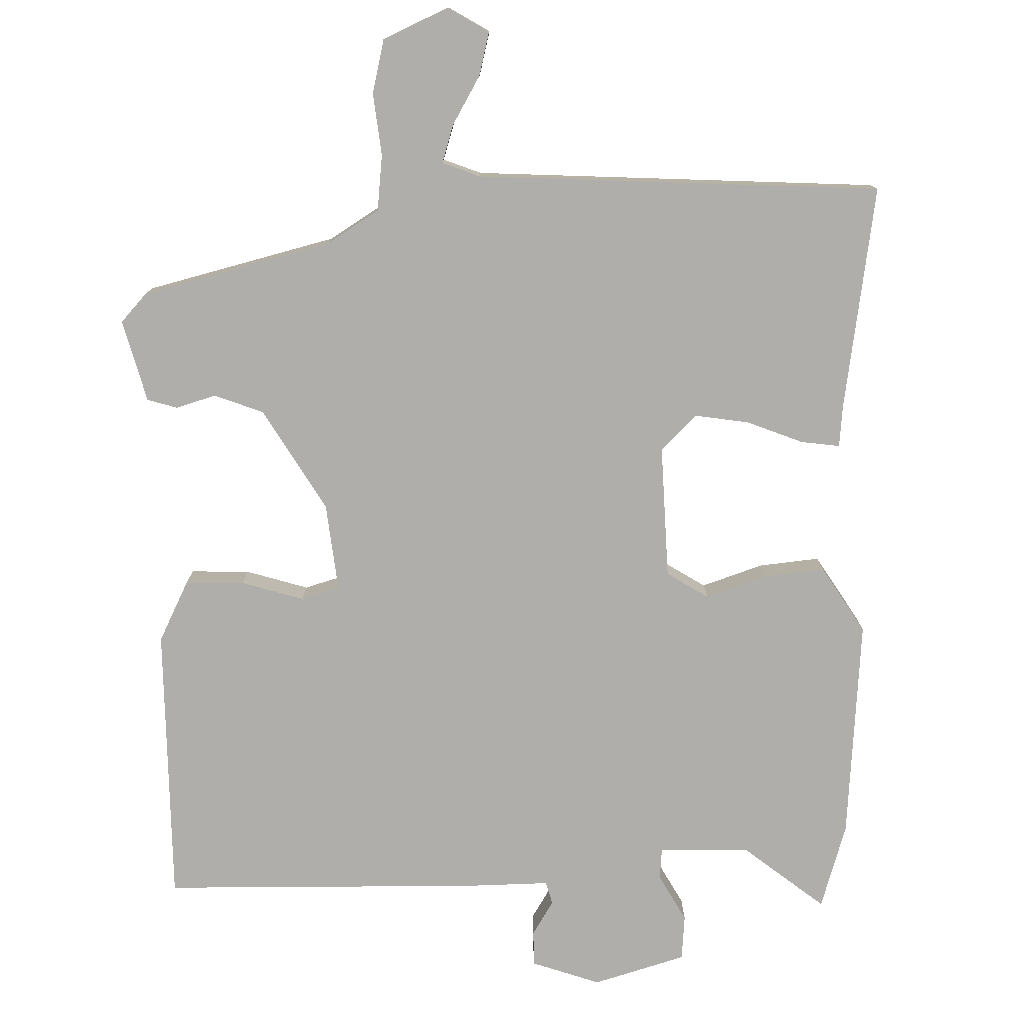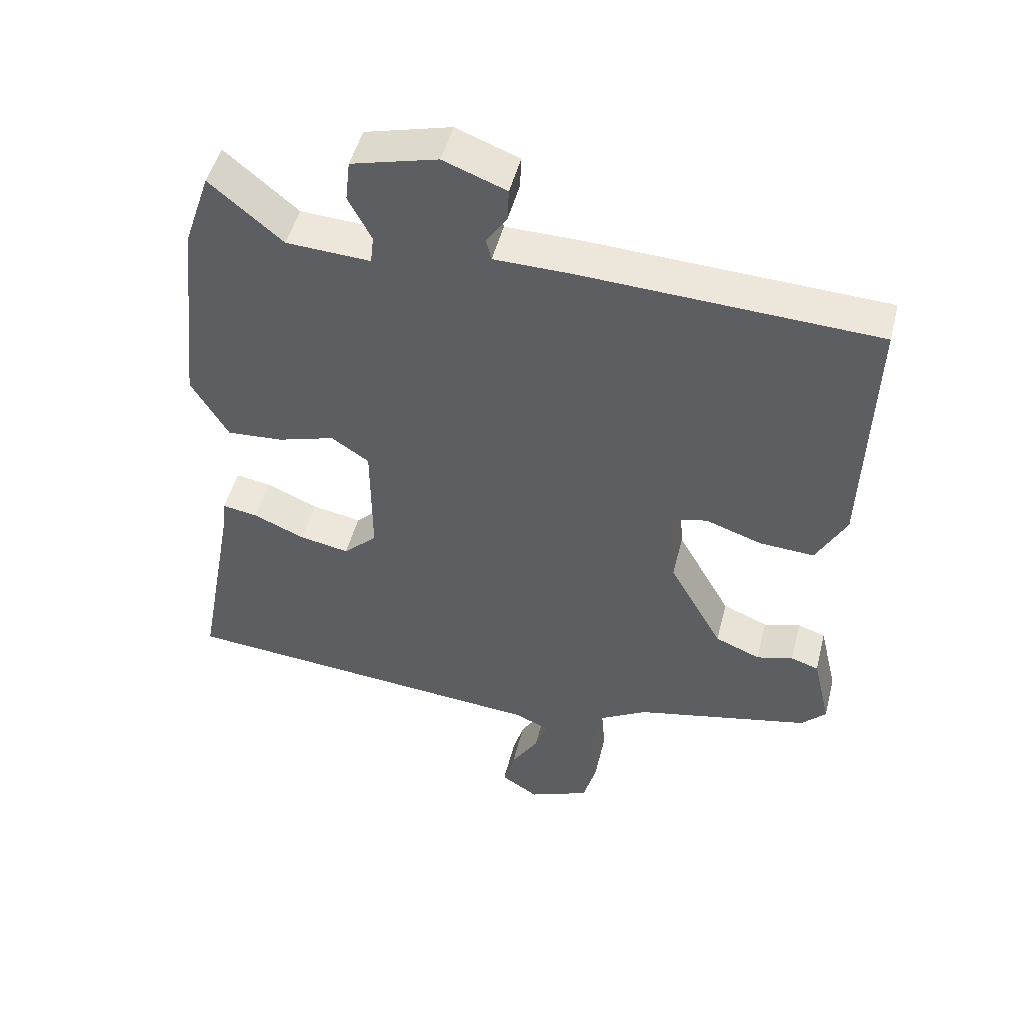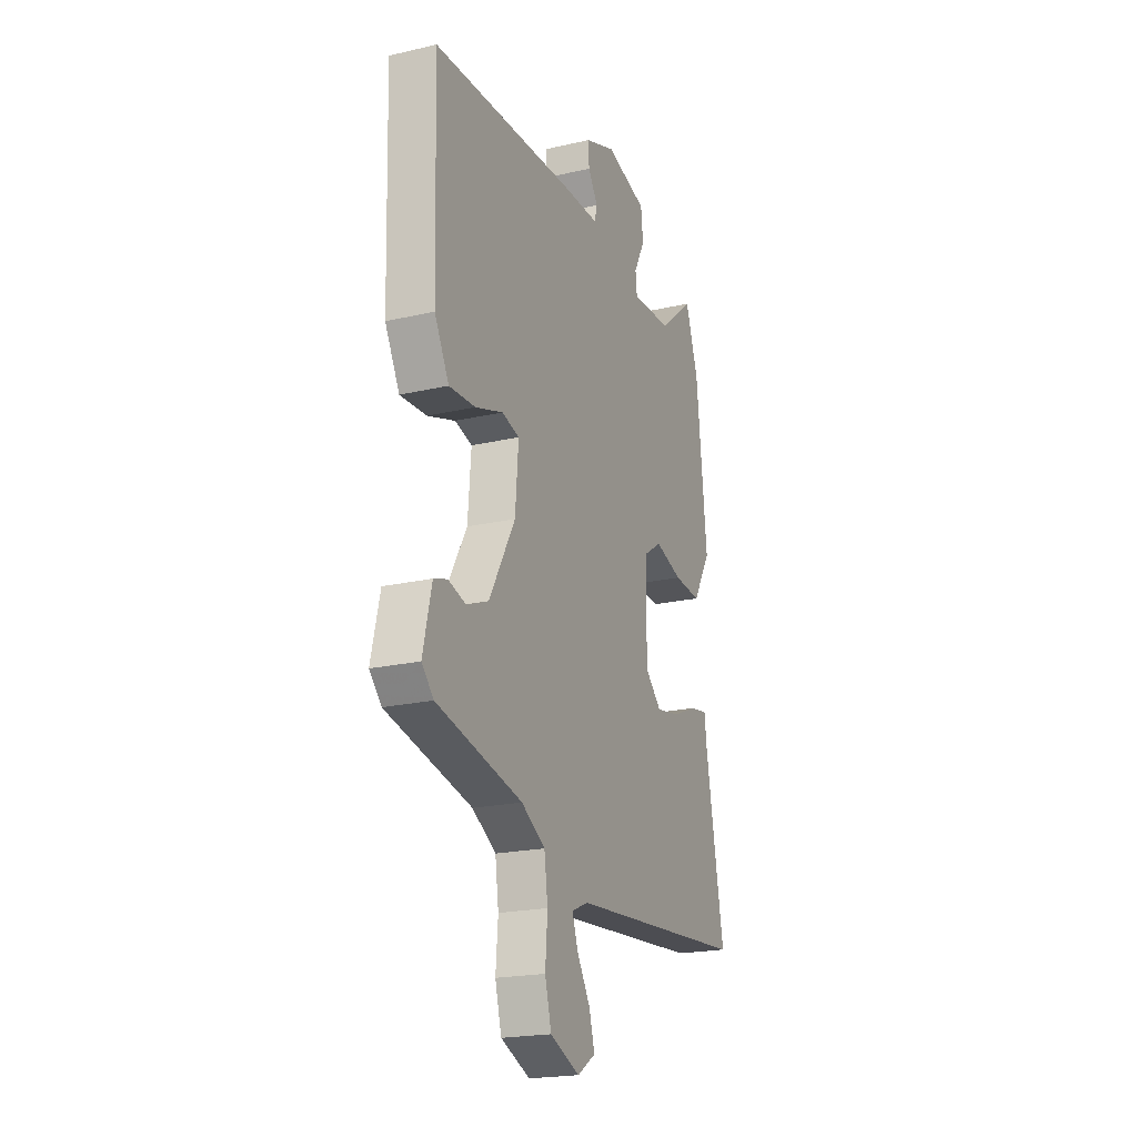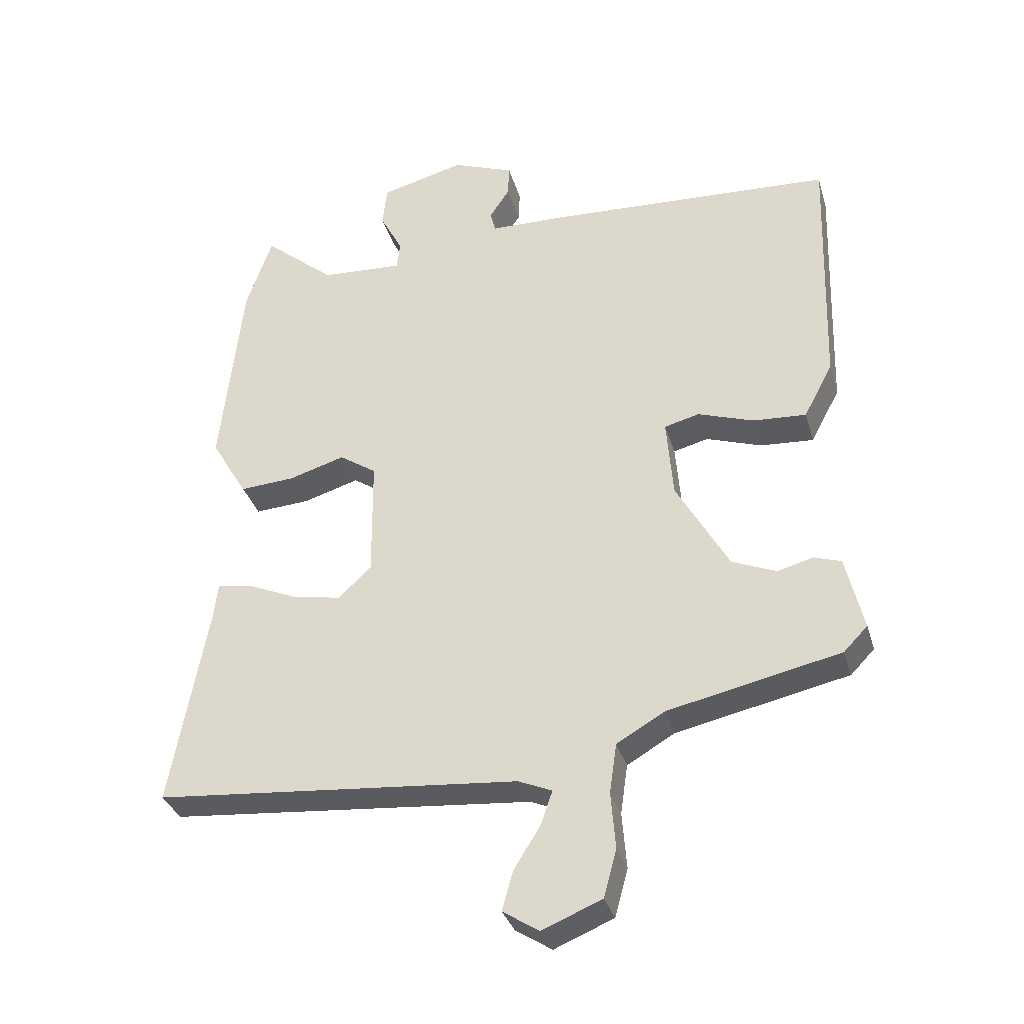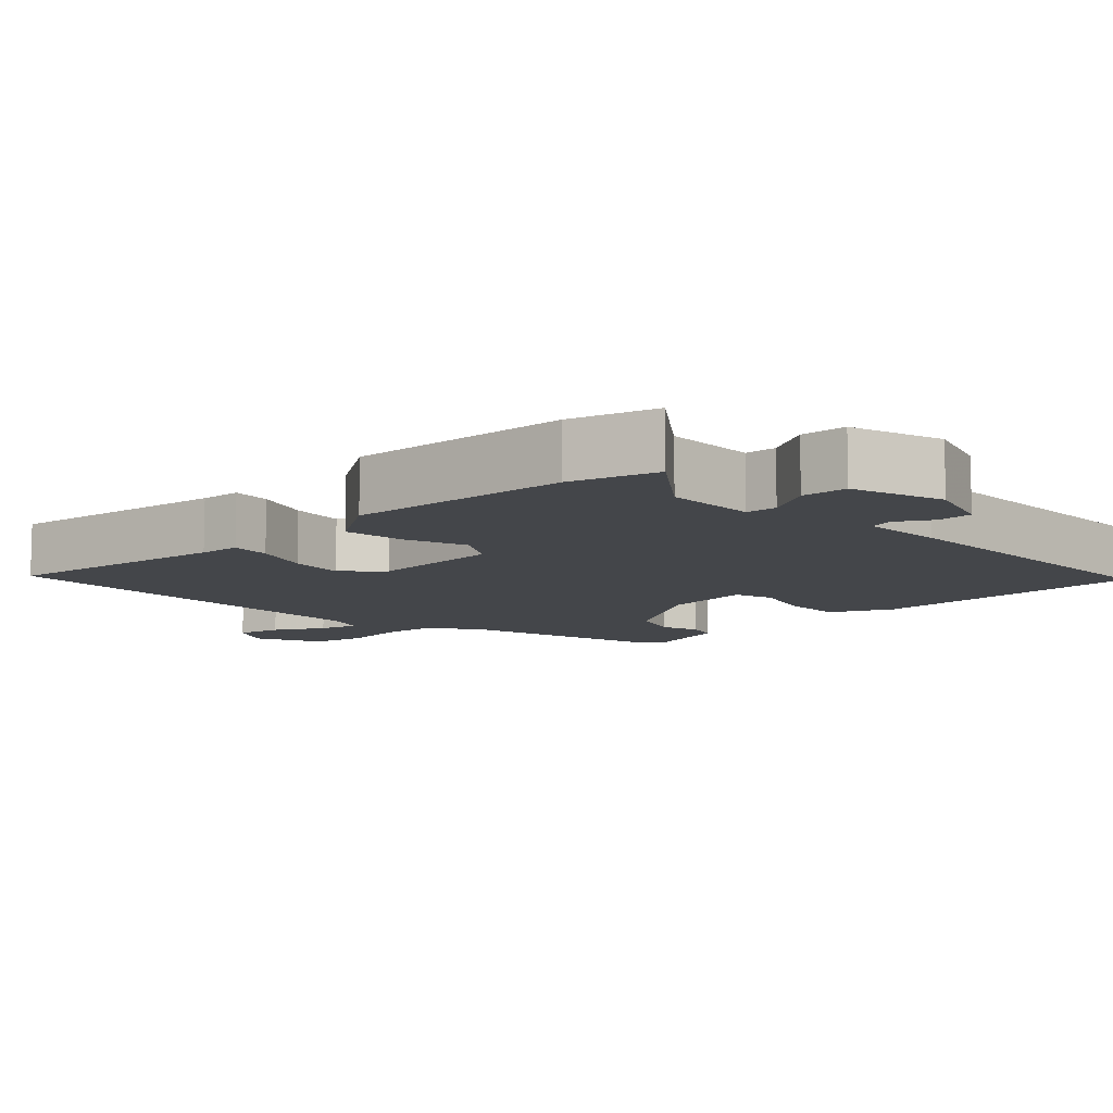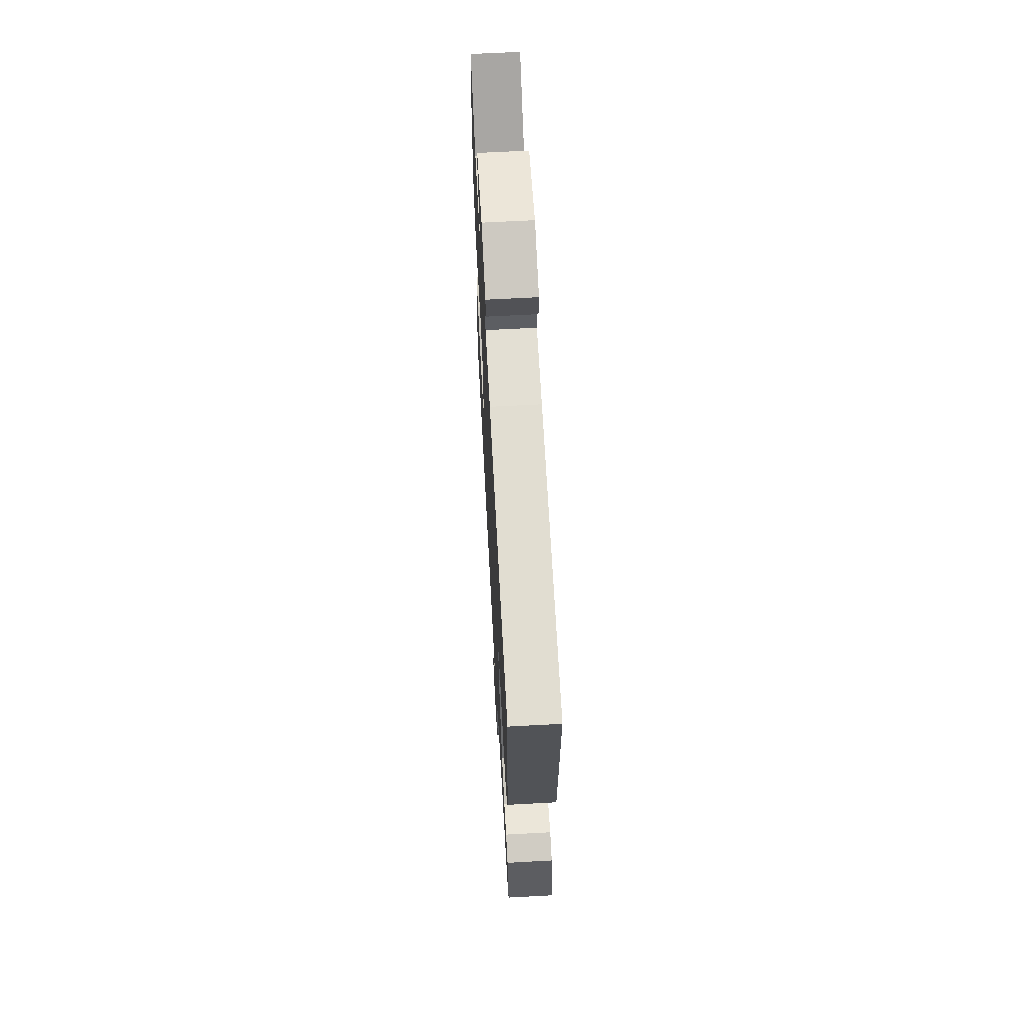
<metadata>
{"format":"obj","ext":"obj","renderer":"f3d","projection":"perspective","resolution":1024,"background":"white","views":[{"elev":-77.9,"azim":-176.9,"up":"+Y"},{"elev":48.8,"azim":14.1,"up":"+Z"},{"elev":-21.0,"azim":112.5,"up":"+Z"},{"elev":-33.5,"azim":15.6,"up":"+Z"},{"elev":-9.6,"azim":-43.7,"up":"+Y"},{"elev":66.0,"azim":86.9,"up":"+Z"}]}
</metadata>
<code>
v -0.583 0.07 -0.496
v -0.526 0.07 -0.185
v -0.519 0.07 -0.128
v -0.465 0.07 -0.137
v -0.388 0.07 -0.17
v -0.313 0.07 -0.184
v -0.262 0.07 -0.136
v -0.263 0.07 0.049
v -0.32 0.07 0.087
v -0.406 0.07 0.061
v -0.491 0.07 0.055
v -0.547 0.07 0.149
v -0.514 0.07 0.457
v -0.474 0.07 0.575
v -0.364 0.07 0.483
v -0.237 0.07 0.476
v -0.232 0.07 0.519
v -0.267 0.07 0.586
v -0.26 0.07 0.649
v -0.13 0.07 0.683
v -0.035 0.07 0.647
v -0.037 0.07 0.598
v -0.068 0.07 0.551
v -0.06 0.07 0.519
v 0.056 0.07 0.517
v 0.5 0.07 0.496
v 0.488 0.07 0.108
v 0.443 0.07 0.024
v 0.361 0.07 0.029
v 0.275 0.07 0.058
v 0.221 0.07 0.044
v 0.231 0.07 -0.079
v 0.312 0.07 -0.223
v 0.38 0.07 -0.251
v 0.435 0.07 -0.236
v 0.477 0.07 -0.25
v 0.504 0.07 -0.365
v 0.467 0.07 -0.403
v 0.201 0.07 -0.461
v 0.127 0.07 -0.504
v 0.116 0.07 -0.581
v 0.123 0.07 -0.668
v 0.103 0.07 -0.742
v 0.011 0.07 -0.78
v -0.045 0.07 -0.744
v -0.028 0.07 -0.684
v 0.013 0.07 -0.618
v 0.031 0.07 -0.566
v -0.021 0.07 -0.544
v -0.583 0 -0.496
v -0.526 0 -0.185
v -0.519 0 -0.128
v -0.465 0 -0.137
v -0.388 0 -0.17
v -0.313 0 -0.184
v -0.262 0 -0.136
v -0.263 0 0.049
v -0.32 0 0.087
v -0.406 0 0.061
v -0.491 0 0.055
v -0.547 0 0.149
v -0.514 0 0.457
v -0.474 0 0.575
v -0.364 0 0.483
v -0.237 0 0.476
v -0.232 0 0.519
v -0.267 0 0.586
v -0.26 0 0.649
v -0.13 0 0.683
v -0.035 0 0.647
v -0.037 0 0.598
v -0.068 0 0.551
v -0.06 0 0.519
v 0.056 0 0.517
v 0.5 0 0.496
v 0.488 0 0.108
v 0.443 0 0.024
v 0.361 0 0.029
v 0.275 0 0.058
v 0.221 0 0.044
v 0.231 0 -0.079
v 0.312 0 -0.223
v 0.38 0 -0.251
v 0.435 0 -0.236
v 0.477 0 -0.25
v 0.504 0 -0.365
v 0.467 0 -0.403
v 0.201 0 -0.461
v 0.127 0 -0.504
v 0.116 0 -0.581
v 0.123 0 -0.668
v 0.103 0 -0.742
v 0.011 0 -0.78
v -0.045 0 -0.744
v -0.028 0 -0.684
v 0.013 0 -0.618
v 0.031 0 -0.566
v -0.021 0 -0.544
f 45 46 47
f 44 45 47
f 43 44 47
f 42 43 47
f 41 42 47
f 40 41 47 48
f 37 38 39
f 36 37 39
f 35 36 39
f 34 35 39
f 33 34 39 40
f 40 48 49
f 33 40 49
f 32 33 49
f 28 29 30
f 27 28 30
f 26 27 30
f 25 26 30
f 24 25 30
f 24 30 31
f 21 22 23
f 20 21 23
f 19 20 23
f 18 19 23
f 17 18 23
f 16 17 23 24
f 13 14 15
f 12 13 15
f 11 12 15
f 10 11 15
f 9 10 15
f 8 9 15 16
f 31 32 49
f 24 31 49
f 16 24 49
f 8 16 49
f 7 8 49
f 2 3 4 5
f 6 7 49 1
f 1 2 5 6
f 96 95 94
f 96 94 93
f 96 93 92
f 96 92 91
f 96 91 90
f 97 96 90 89
f 88 87 86
f 88 86 85
f 88 85 84
f 88 84 83
f 89 88 83 82
f 98 97 89
f 98 89 82
f 98 82 81
f 79 78 77
f 79 77 76
f 79 76 75
f 79 75 74
f 79 74 73
f 80 79 73
f 72 71 70
f 72 70 69
f 72 69 68
f 72 68 67
f 72 67 66
f 73 72 66 65
f 64 63 62
f 64 62 61
f 64 61 60
f 64 60 59
f 64 59 58
f 65 64 58 57
f 98 81 80
f 98 80 73
f 98 73 65
f 98 65 57
f 98 57 56
f 54 53 52 51
f 50 98 56 55
f 55 54 51 50
f 1 50 51 2
f 2 51 52 3
f 3 52 53 4
f 4 53 54 5
f 5 54 55 6
f 6 55 56 7
f 7 56 57 8
f 8 57 58 9
f 9 58 59 10
f 10 59 60 11
f 11 60 61 12
f 12 61 62 13
f 13 62 63 14
f 14 63 64 15
f 15 64 65 16
f 16 65 66 17
f 17 66 67 18
f 18 67 68 19
f 19 68 69 20
f 20 69 70 21
f 21 70 71 22
f 22 71 72 23
f 23 72 73 24
f 24 73 74 25
f 25 74 75 26
f 26 75 76 27
f 27 76 77 28
f 28 77 78 29
f 29 78 79 30
f 30 79 80 31
f 31 80 81 32
f 32 81 82 33
f 33 82 83 34
f 34 83 84 35
f 35 84 85 36
f 36 85 86 37
f 37 86 87 38
f 38 87 88 39
f 39 88 89 40
f 40 89 90 41
f 41 90 91 42
f 42 91 92 43
f 43 92 93 44
f 44 93 94 45
f 45 94 95 46
f 46 95 96 47
f 47 96 97 48
f 48 97 98 49
f 49 98 50 1

</code>
